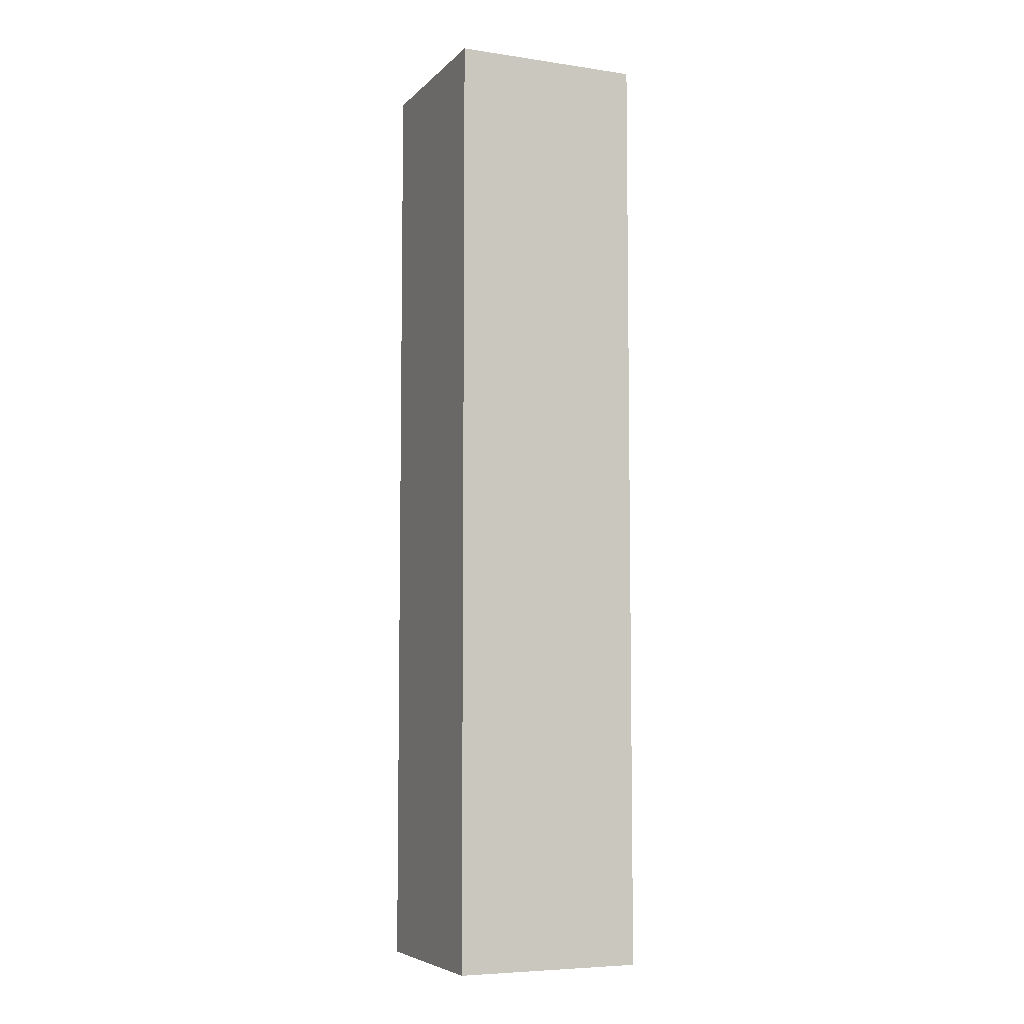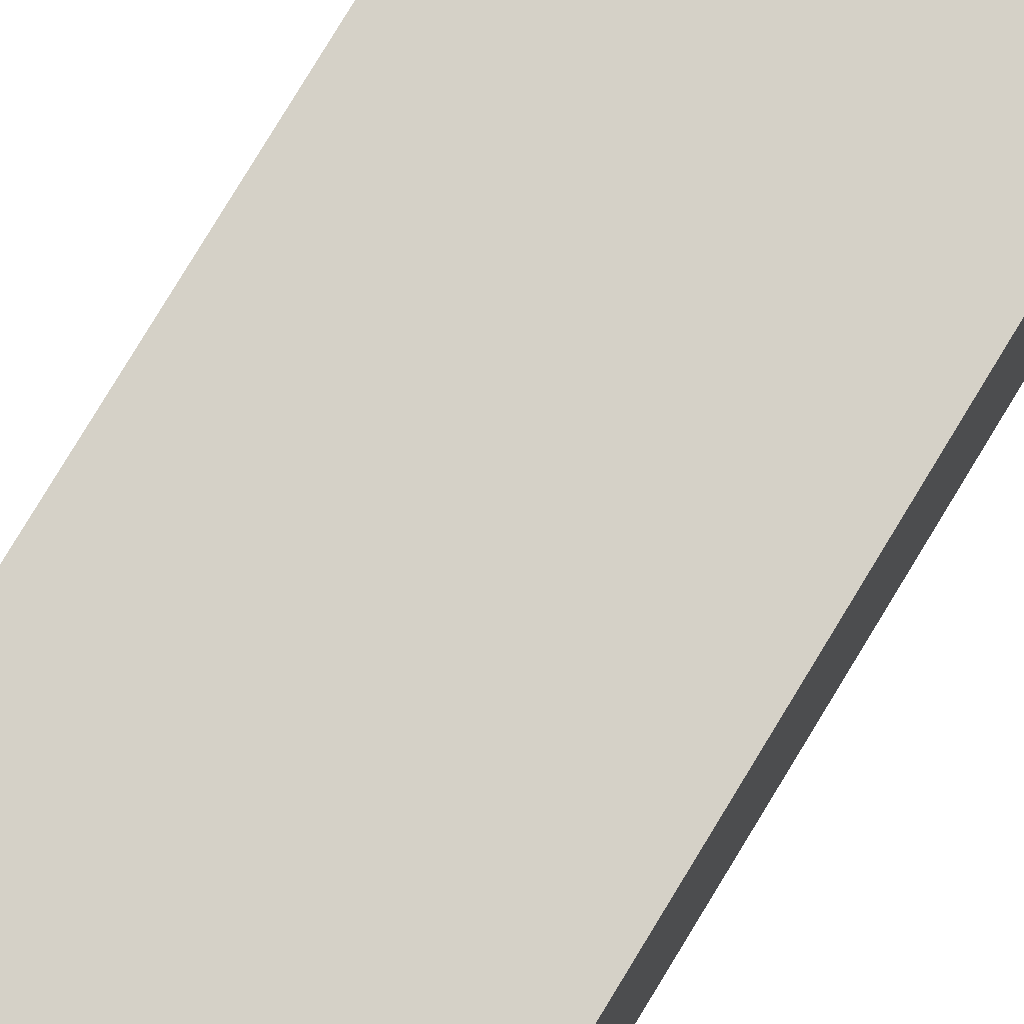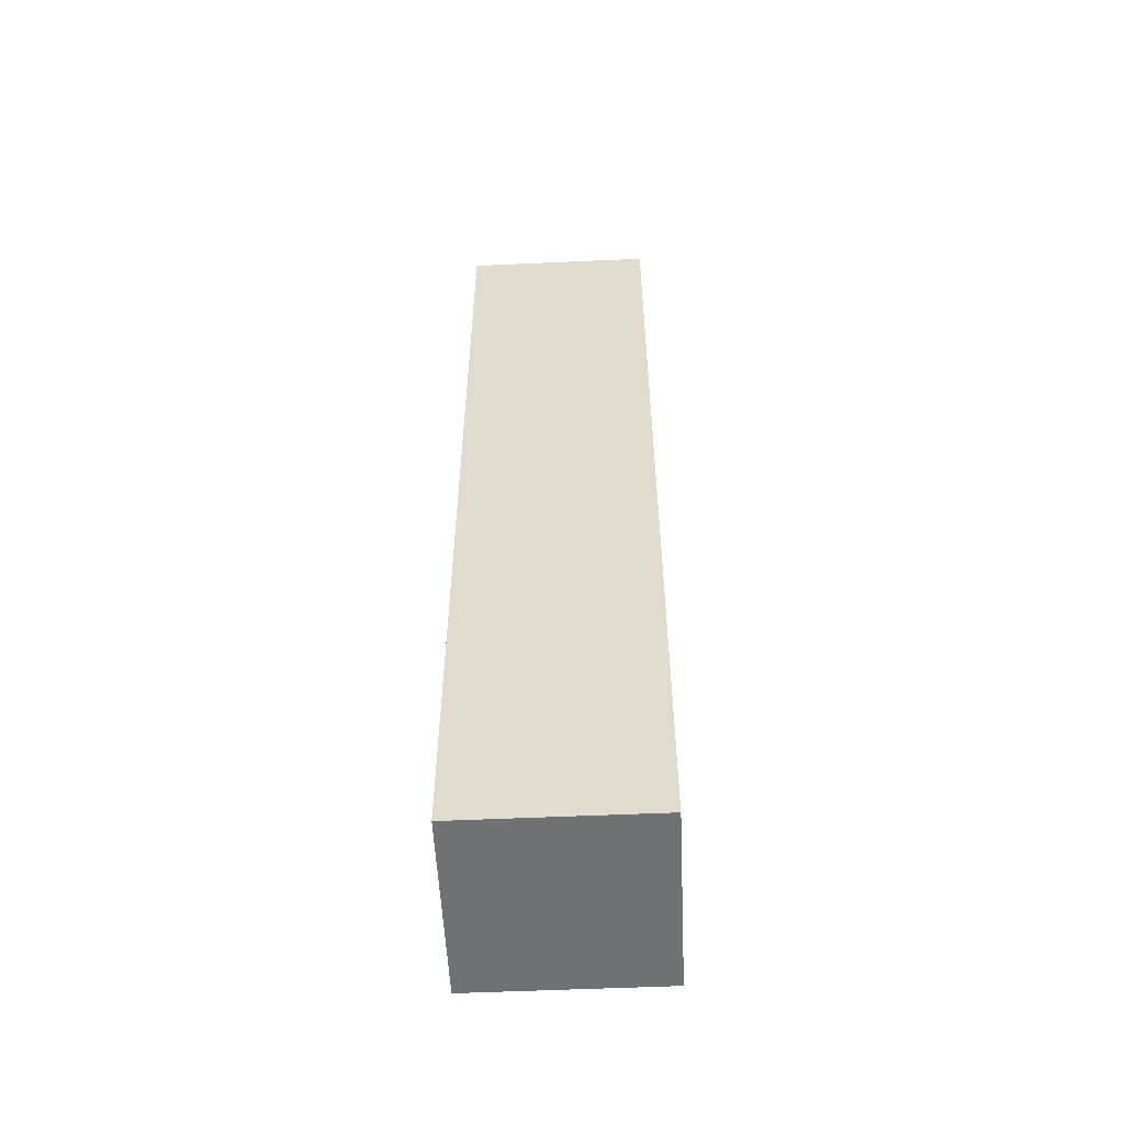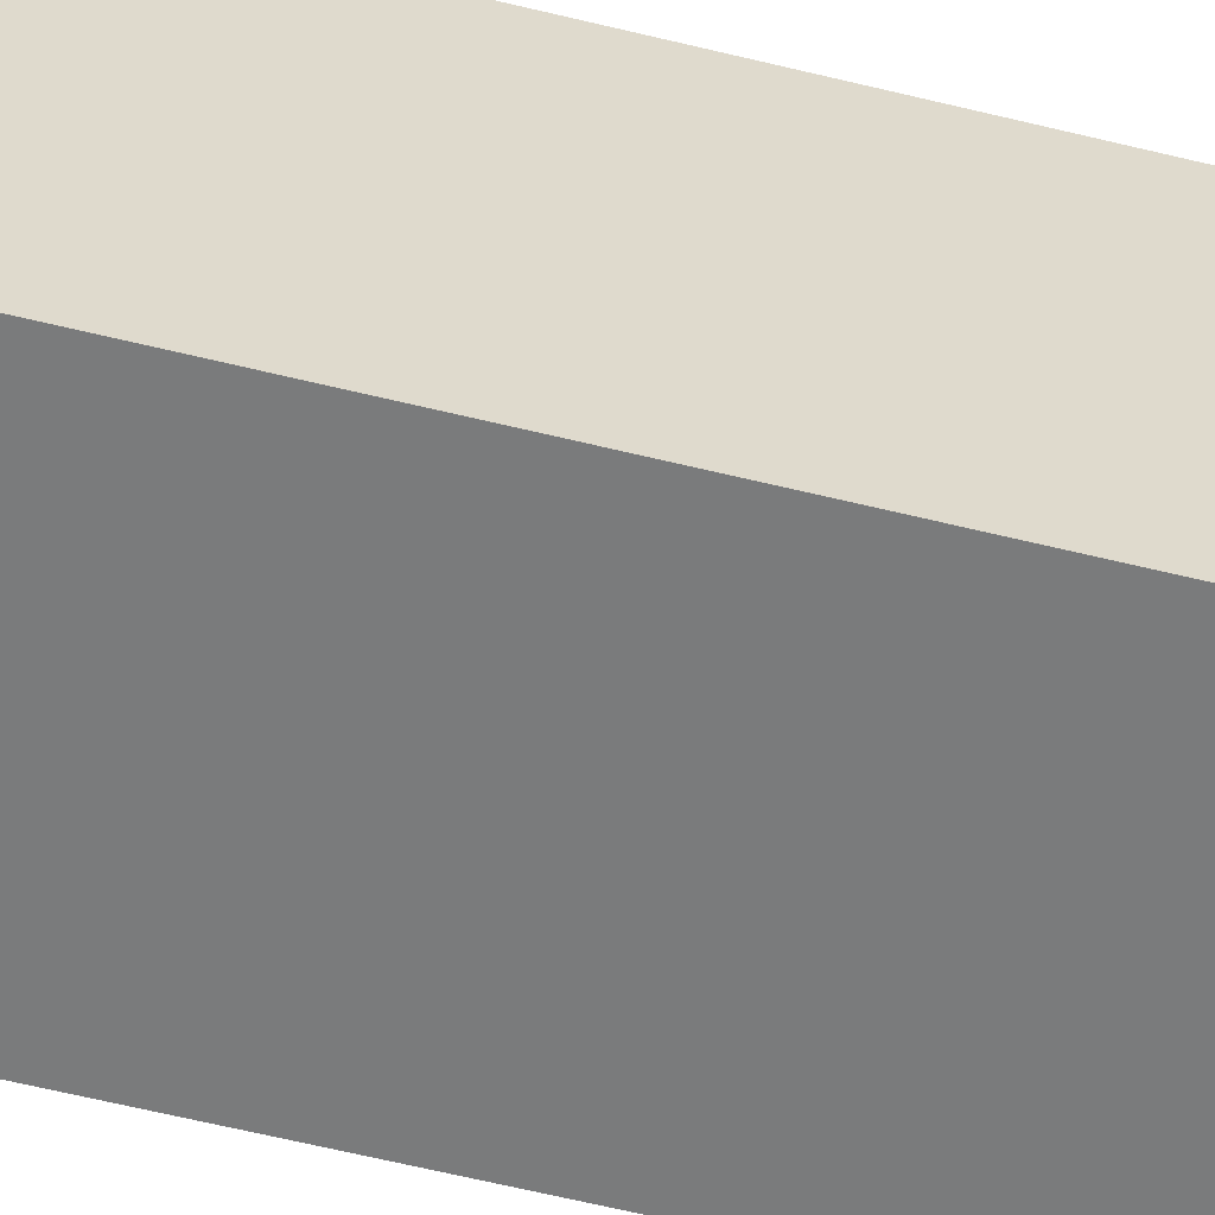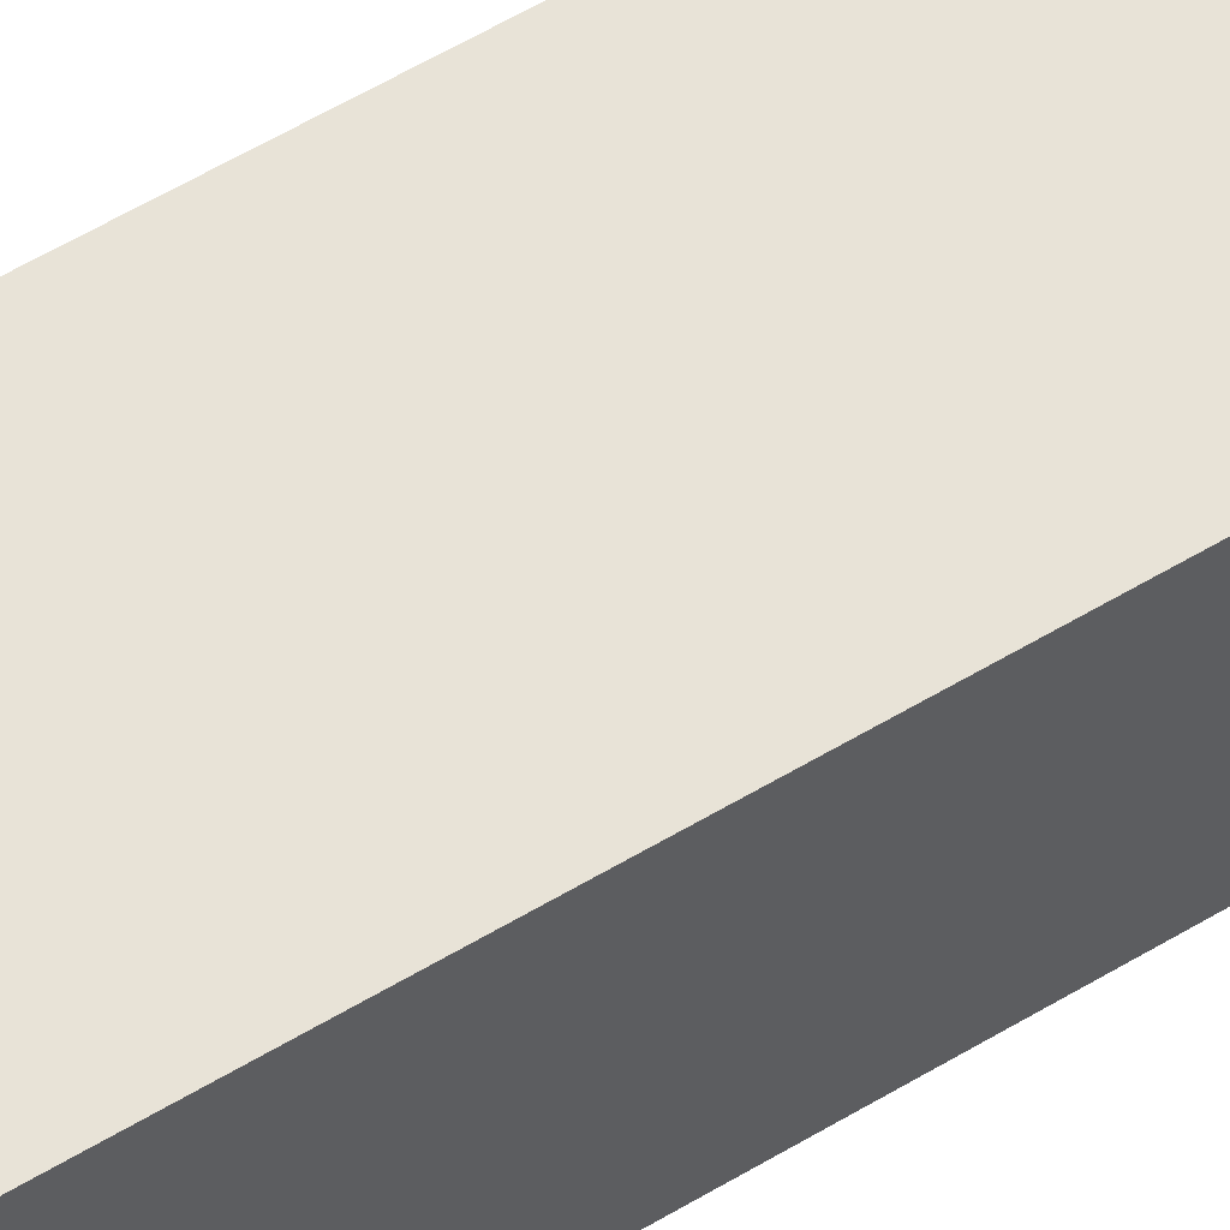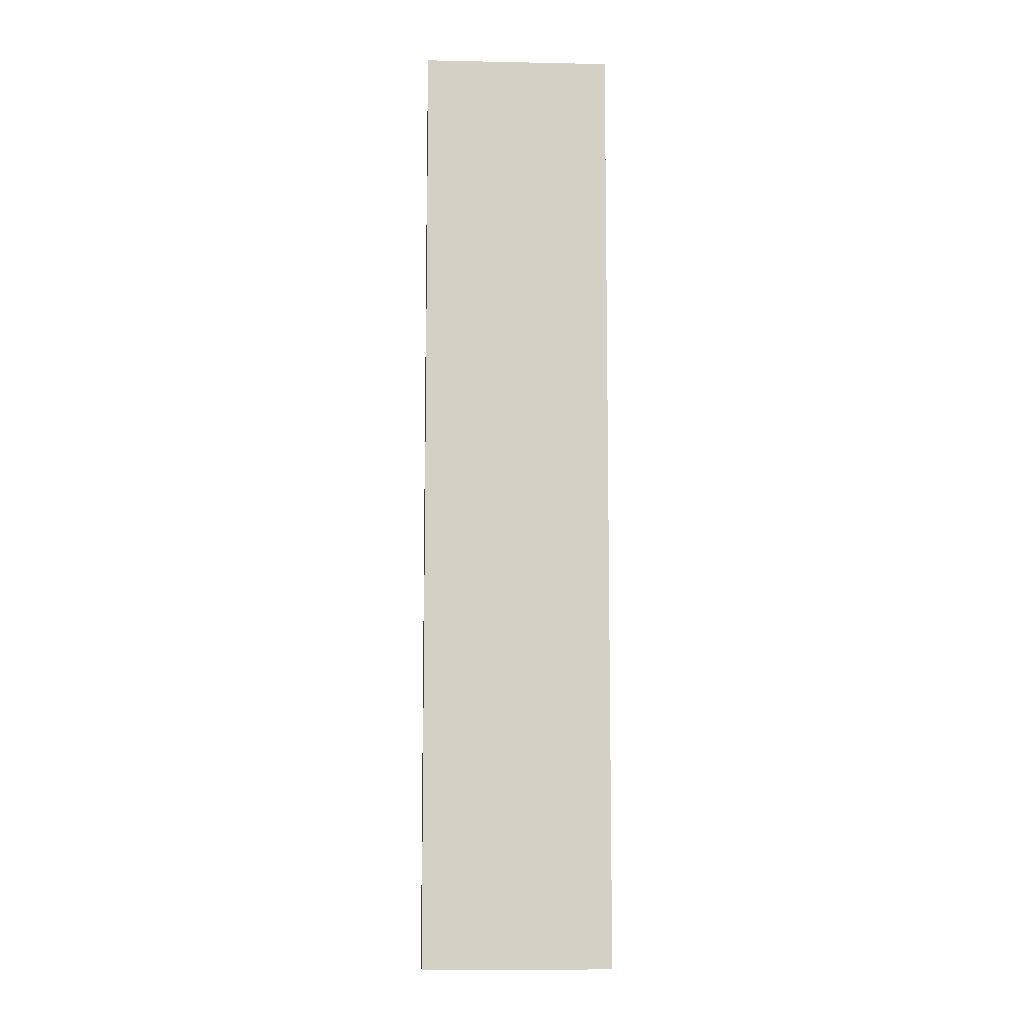
<metadata>
{"format":"obj","ext":"obj","renderer":"f3d","projection":"perspective","resolution":1024,"background":"white","views":[{"elev":-6.4,"azim":-23.3,"up":"+Y"},{"elev":79.3,"azim":31.2,"up":"+Z"},{"elev":-55.1,"azim":2.7,"up":"+Y"},{"elev":-58.3,"azim":75.5,"up":"+Z"},{"elev":61.5,"azim":-121.0,"up":"+Z"},{"elev":-8.6,"azim":176.9,"up":"+Y"}]}
</metadata>
<code>
o Cube
v 0.5 0 -0.5
v 0.5 0 0.5
v -0.5 0 0.5
v -0.5 0 -0.5
v 0.5 5 -0.5
v 0.5 5 0.5
v -0.5 5 0.5
v -0.5 5 -0.5
f 2 4 1
f 8 6 5
f 5 2 1
f 6 3 2
f 3 8 4
f 1 8 5
f 2 3 4
f 8 7 6
f 5 6 2
f 6 7 3
f 3 7 8
f 1 4 8

</code>
